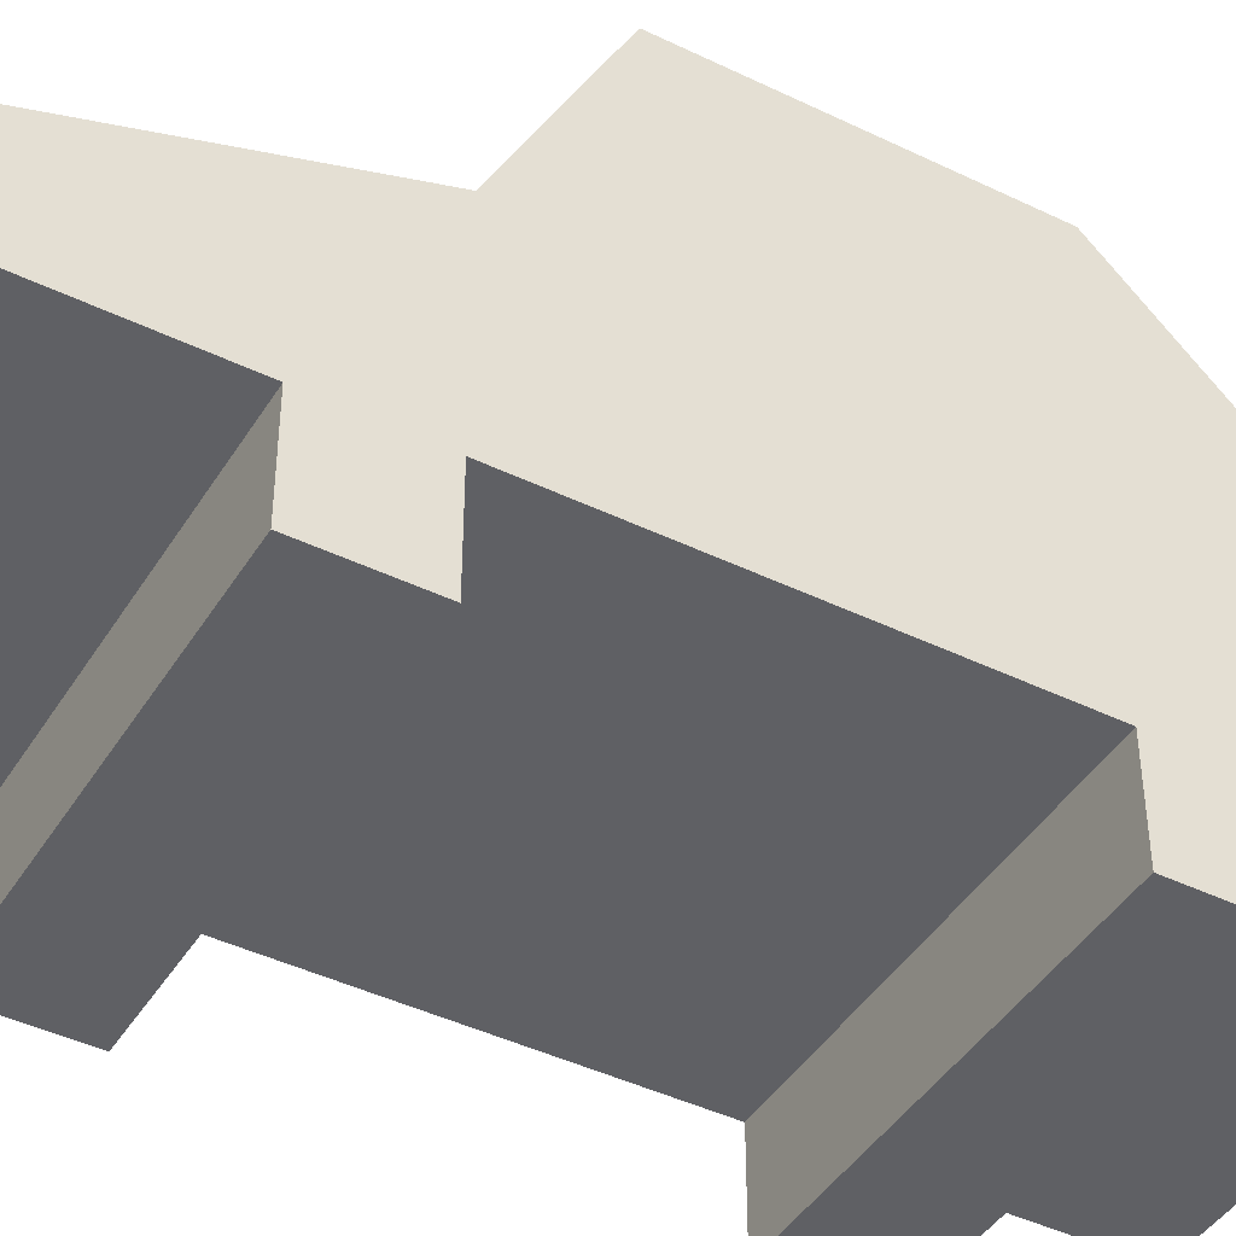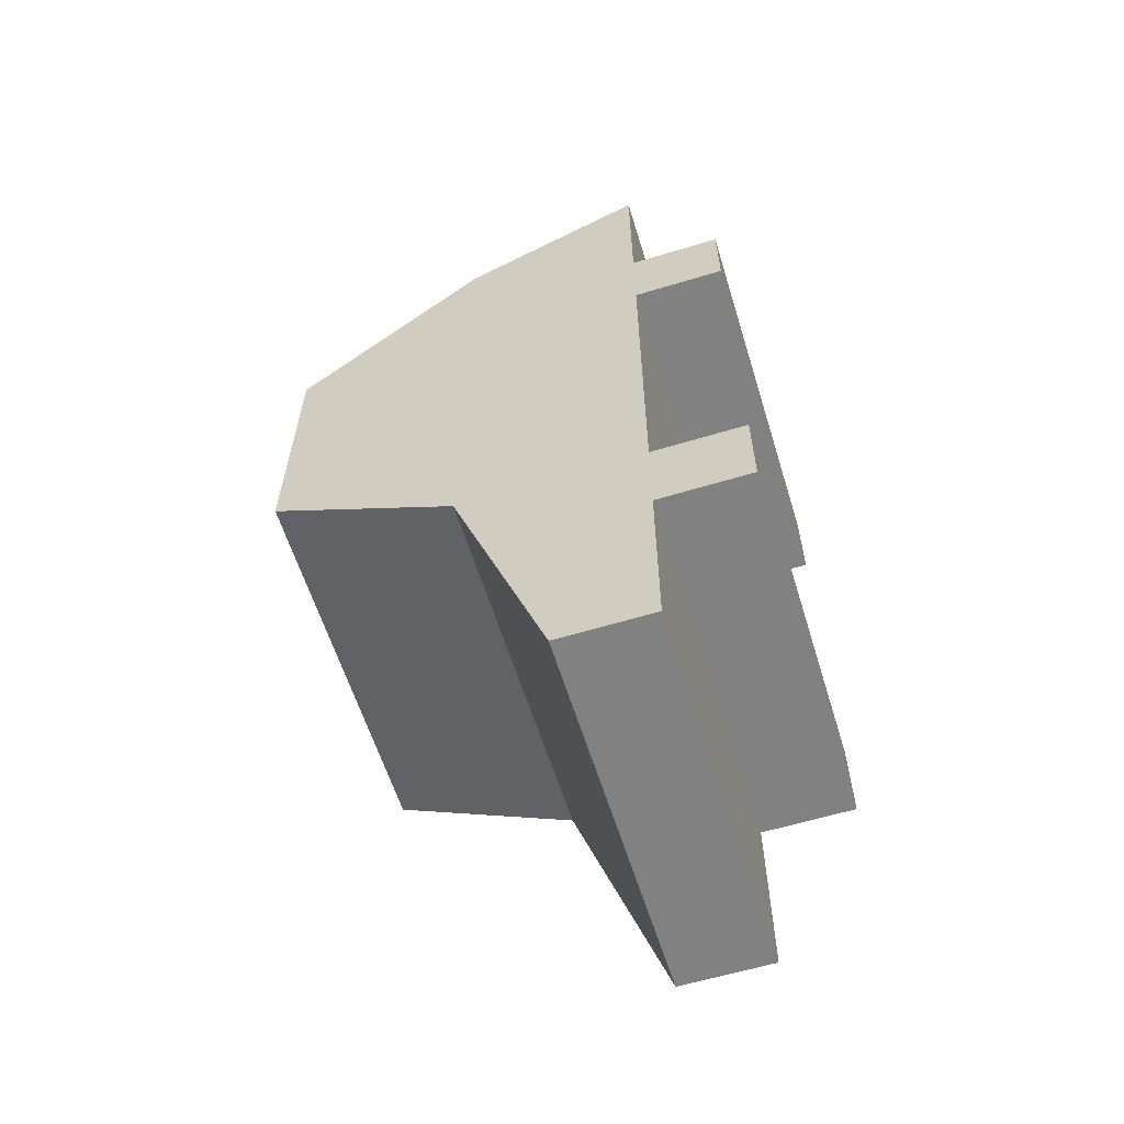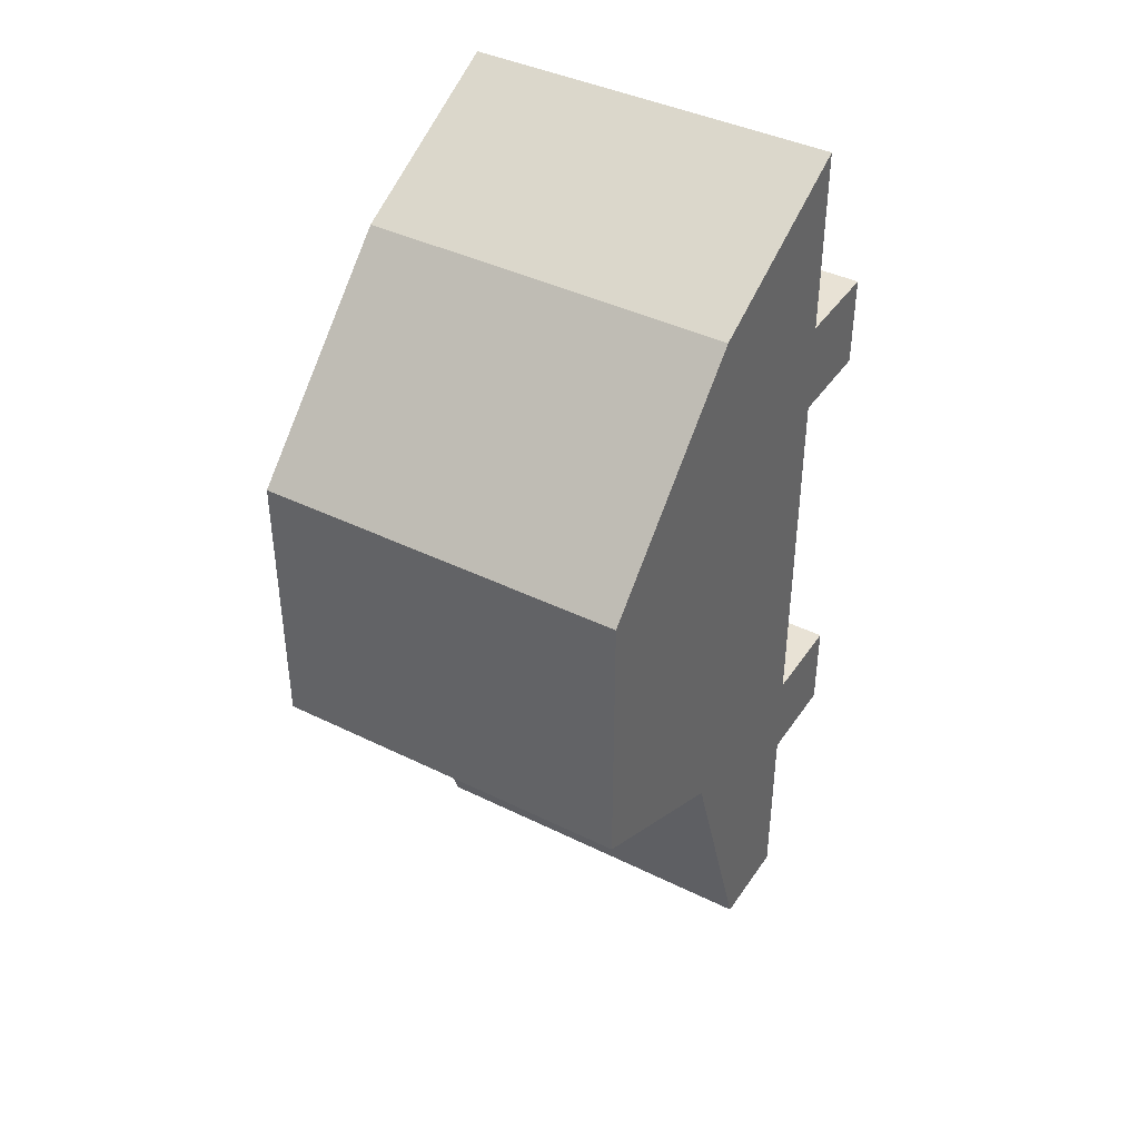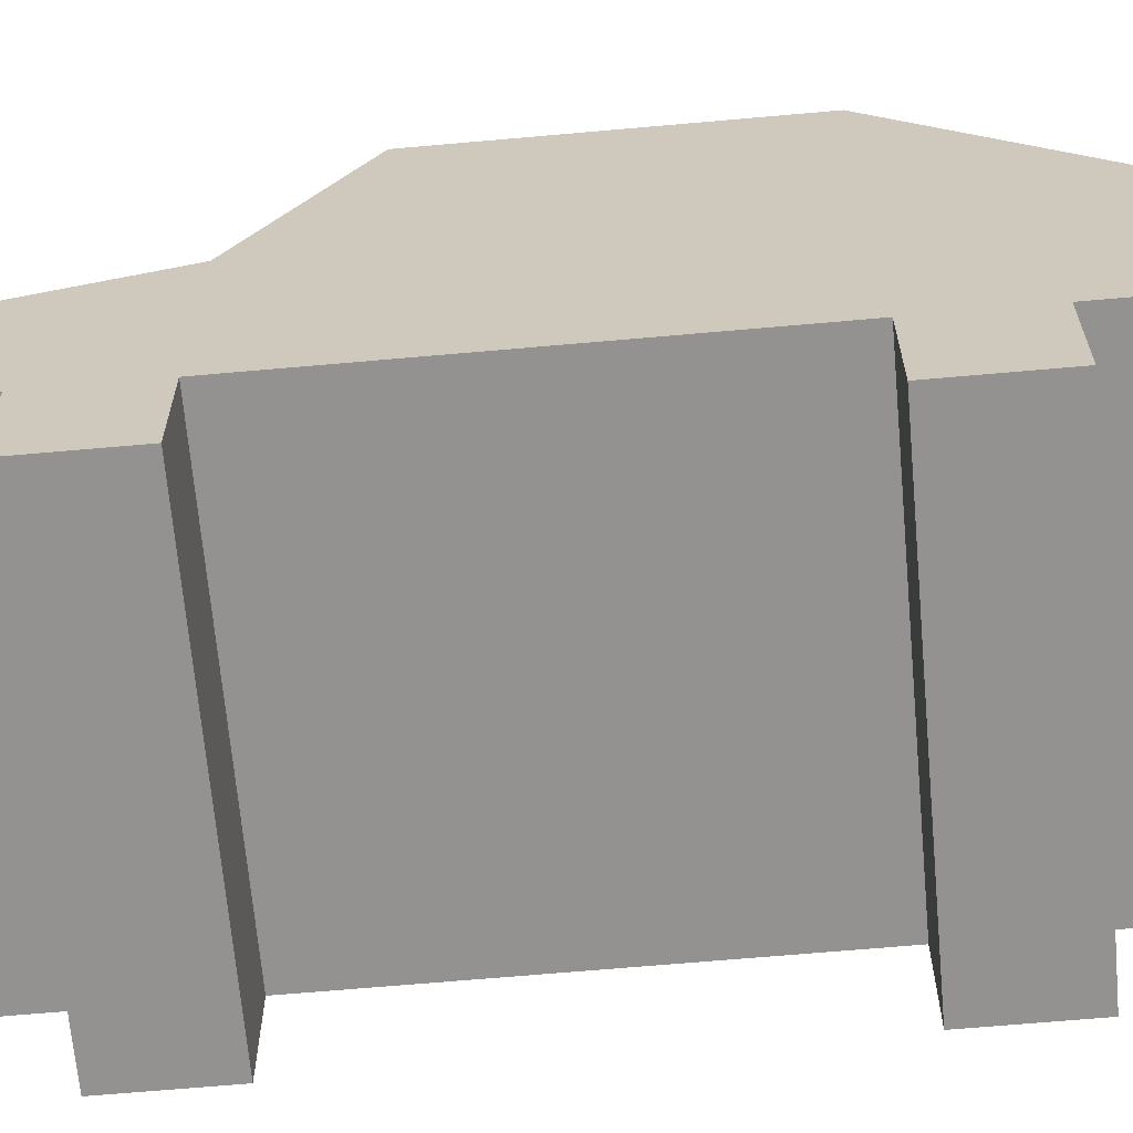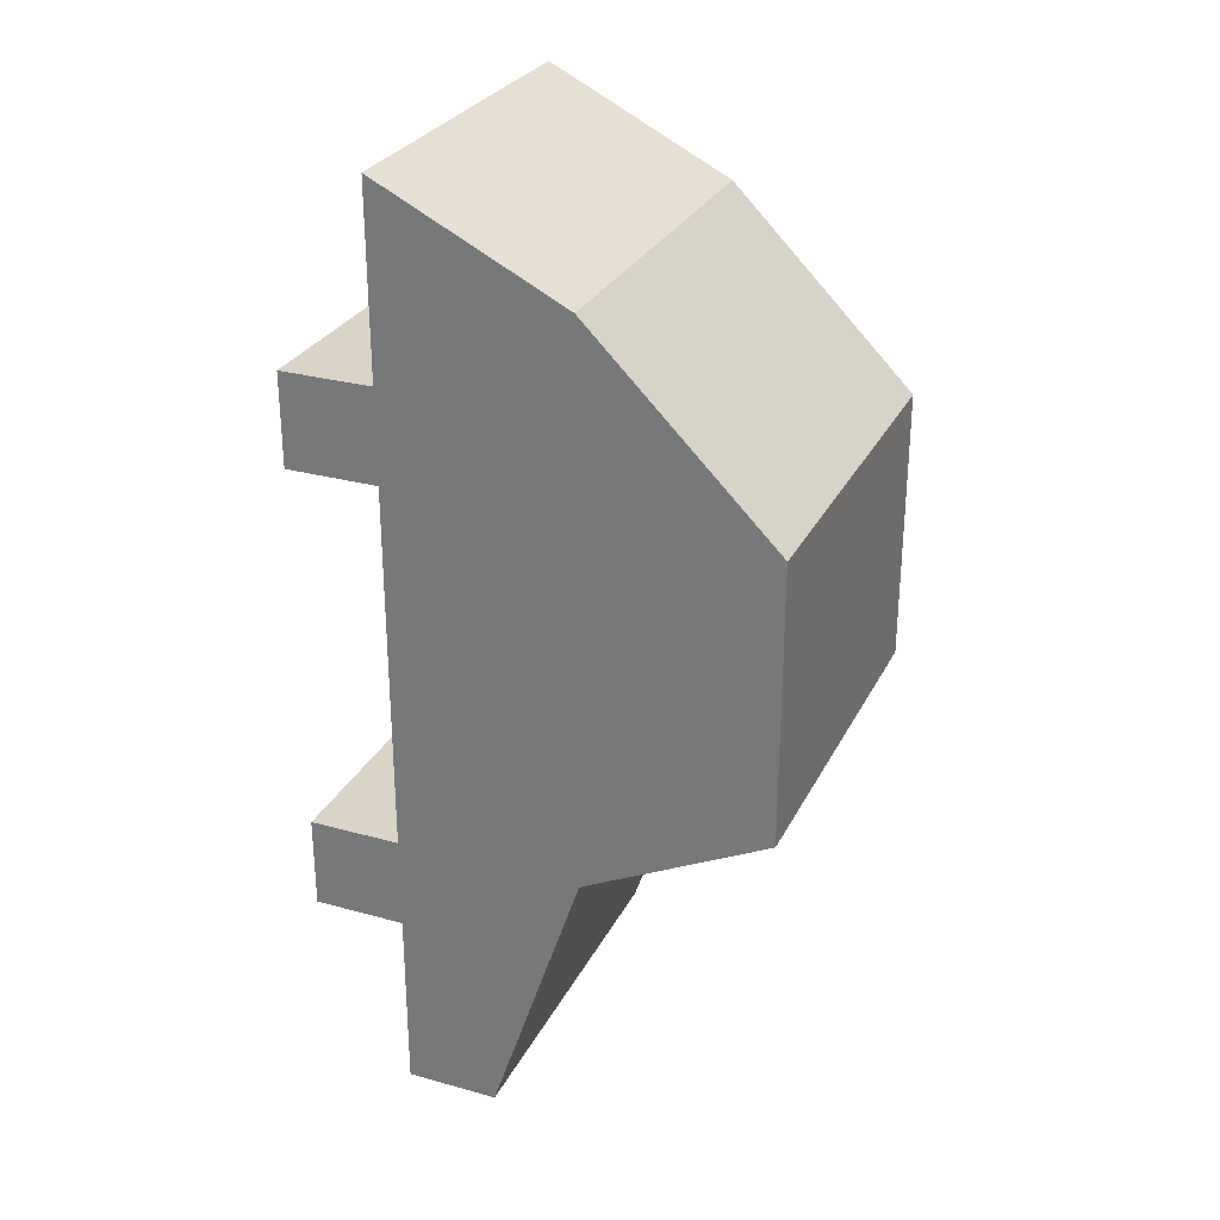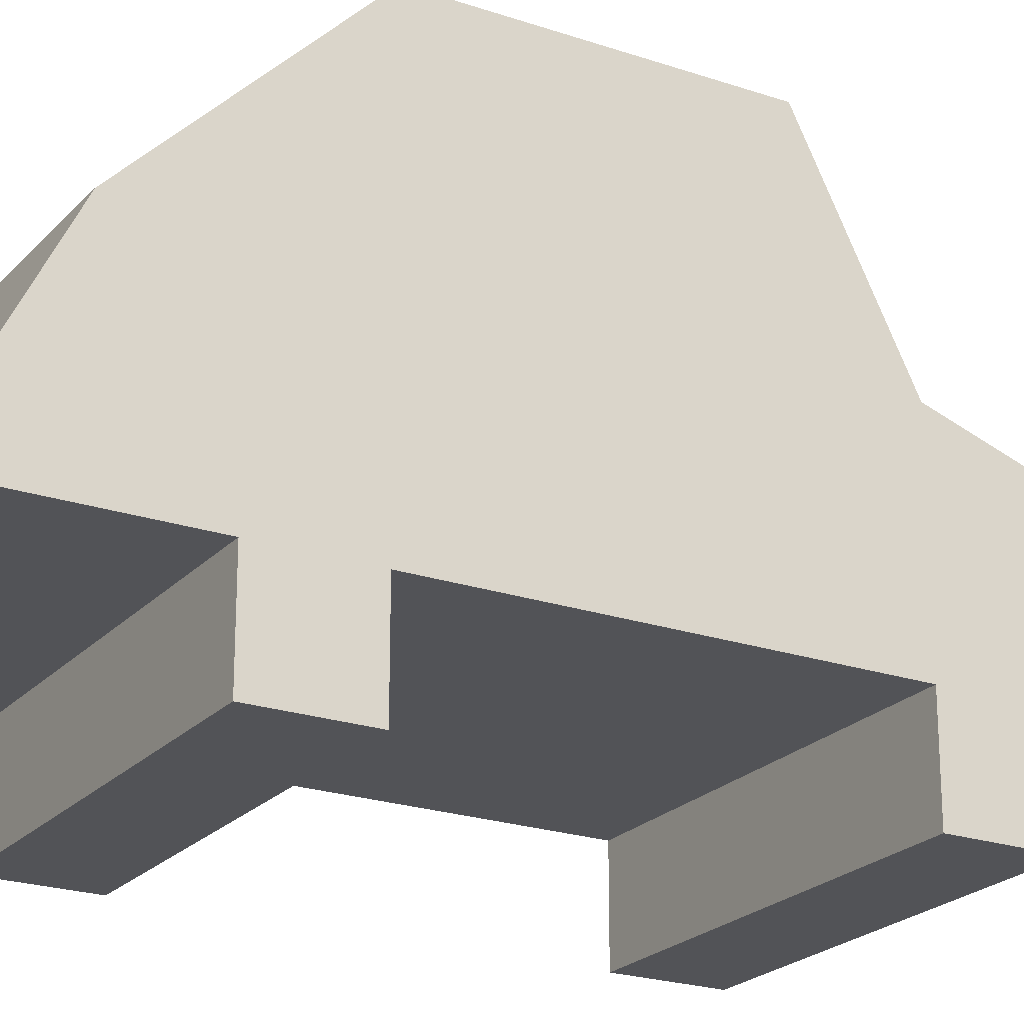
<metadata>
{"format":"obj","ext":"obj","renderer":"f3d","projection":"perspective","resolution":1024,"background":"white","views":[{"elev":-43.6,"azim":-119.7,"up":"+Y"},{"elev":-60.5,"azim":-72.8,"up":"+Z"},{"elev":40.8,"azim":-149.0,"up":"+Z"},{"elev":-66.4,"azim":-84.9,"up":"+Y"},{"elev":28.5,"azim":112.5,"up":"+Z"},{"elev":-22.5,"azim":59.6,"up":"+Y"}]}
</metadata>
<code>
o vehicle_car
v -0.5 0.75 1
v 0.5 0.75 1
v 0.5 0.25 1.25
v -0.5 0.25 1.25
v -0.5 0.75 -0.5
v 0.5 0.75 -0.5
v 0.5 0.25 -0.5
v -0.5 0.25 -0.5
v 0.5 0.5 -1.25
v -0.5 0.5 -1.25
v -0.5 0.25 -1.25
v 0.5 0.25 -1.25
v -0.5 1.25 -0.25
v 0.5 1.25 -0.25
v 0.5 1.25 0.5
v -0.5 1.25 0.5
v -0.5 0.25 0.75
v 0.5 0.25 0.75
v 0.5 0.25 0.5
v -0.5 0.25 0.5
v -0.5 0 0.75
v 0.5 0 0.75
v 0.5 0 0.5
v -0.5 0 0.5
v -0.5 0.25 -1
v -0.5 0.25 -0.75
v 0.5 0.25 -0.75
v 0.5 0.25 -1
v -0.5 -0 -0.75
v -0.5 -0 -0.5
v 0.5 -0 -0.5
v 0.5 -0 -0.75
f 4 3 2 1
f 8 4 1 5
f 3 7 6 2
f 10 5 6 9
f 11 8 5 10
f 9 6 7 12
f 12 11 10 9
f 14 6 5 13
f 15 2 6 14
f 16 1 2 15
f 13 5 1 16
f 16 15 14 13
f 18 3 4 17
f 19 7 3 18
f 20 8 7 19
f 17 4 8 20
f 22 18 17 21
f 23 19 18 22
f 24 20 19 23
f 21 17 20 24
f 24 23 22 21
f 26 8 11 25
f 28 12 7 27
f 25 11 12 28
f 28 27 26 25
f 30 8 26 29
f 31 7 8 30
f 32 27 7 31
f 29 26 27 32
f 32 31 30 29

</code>
